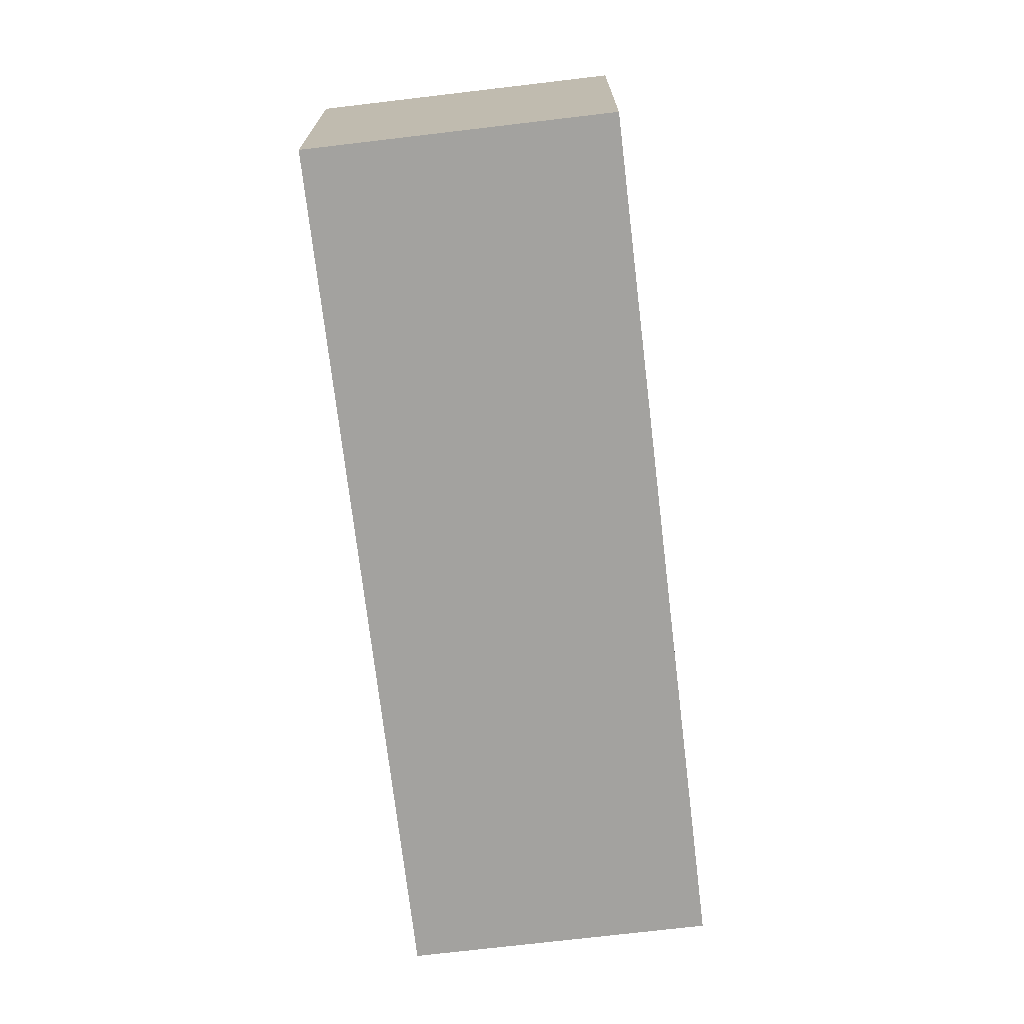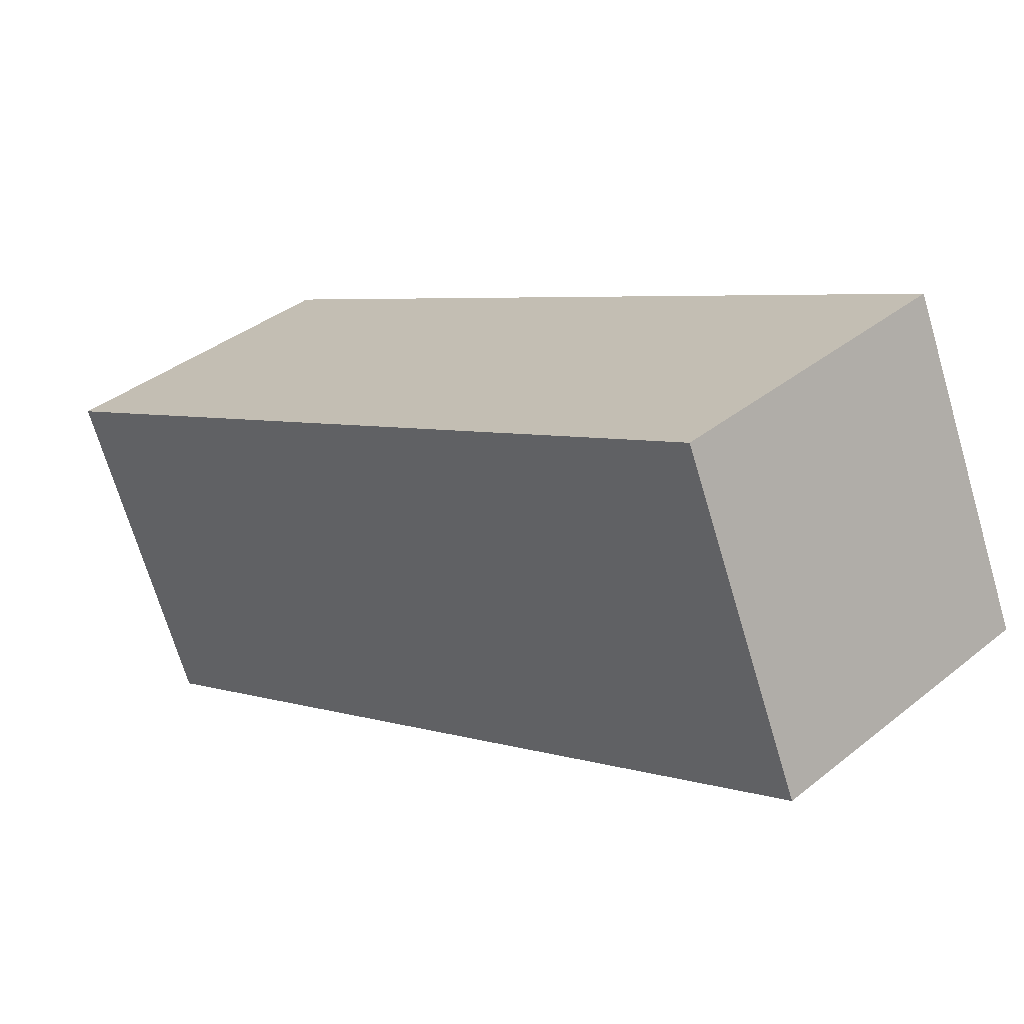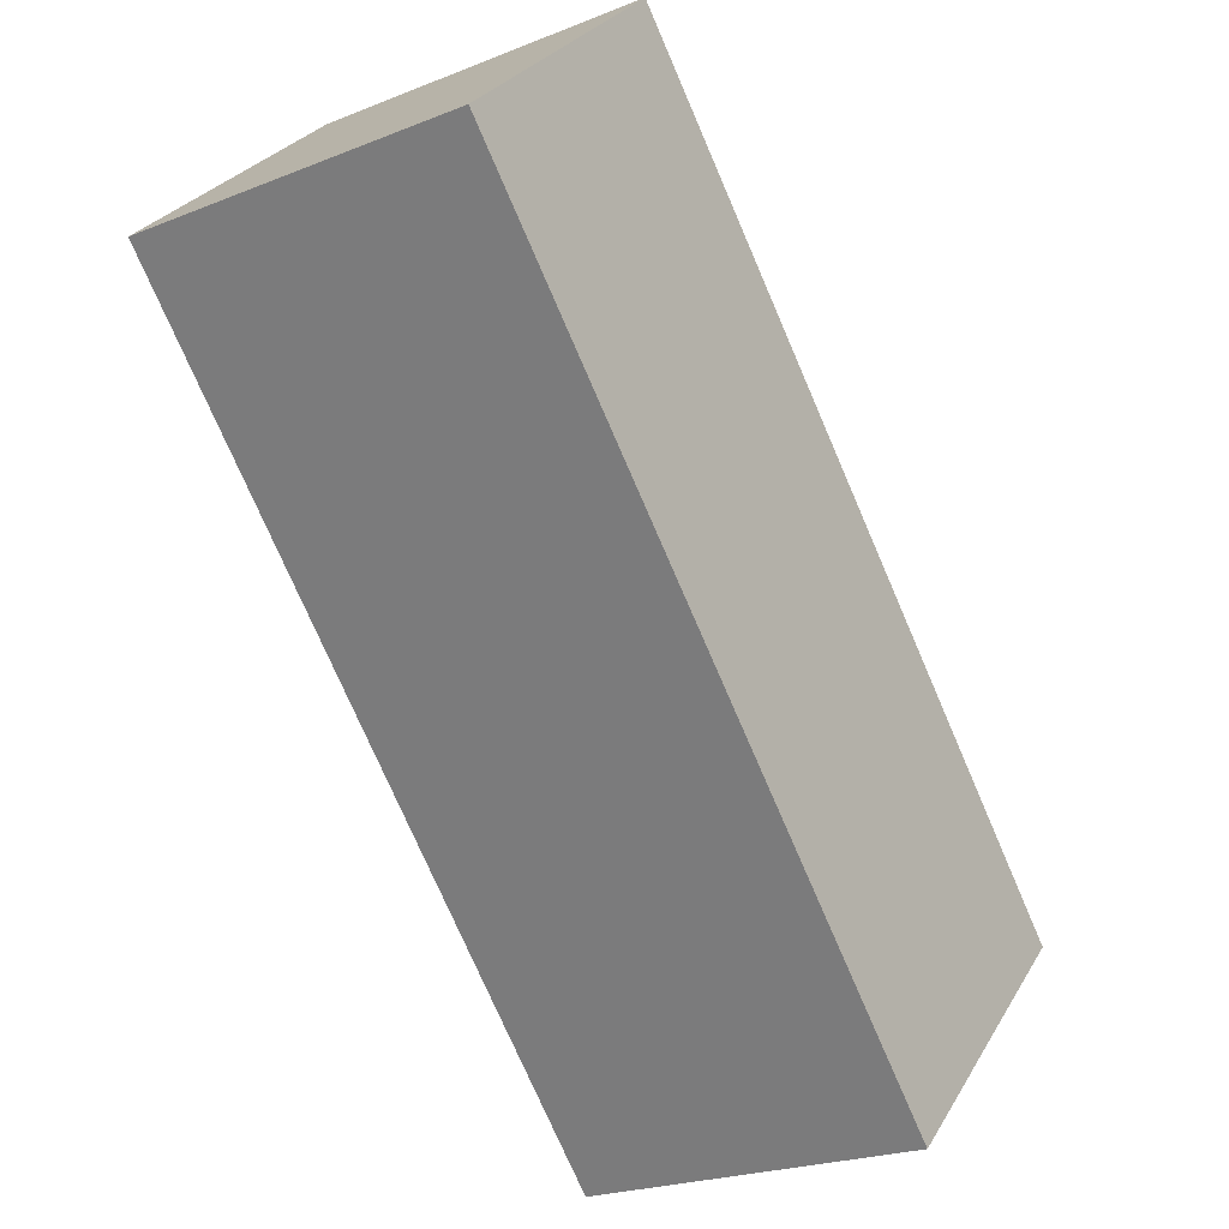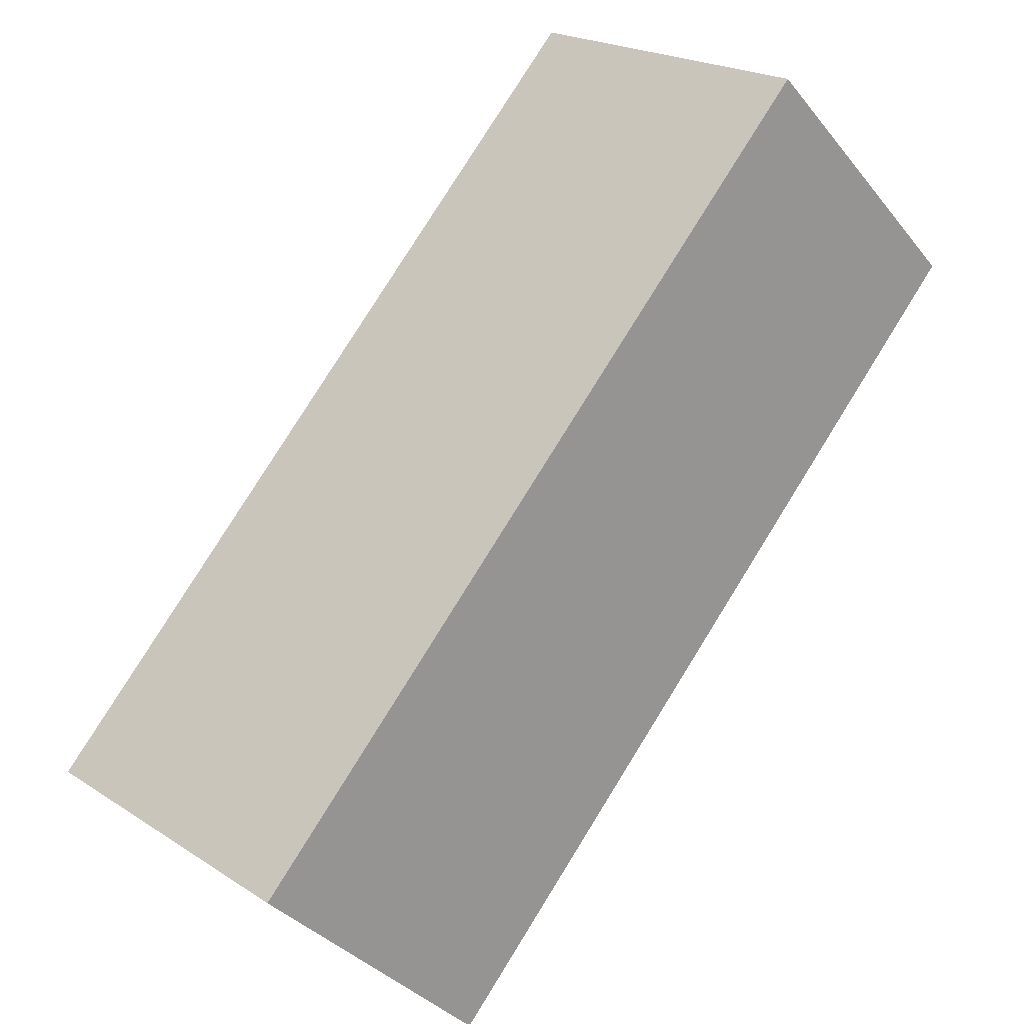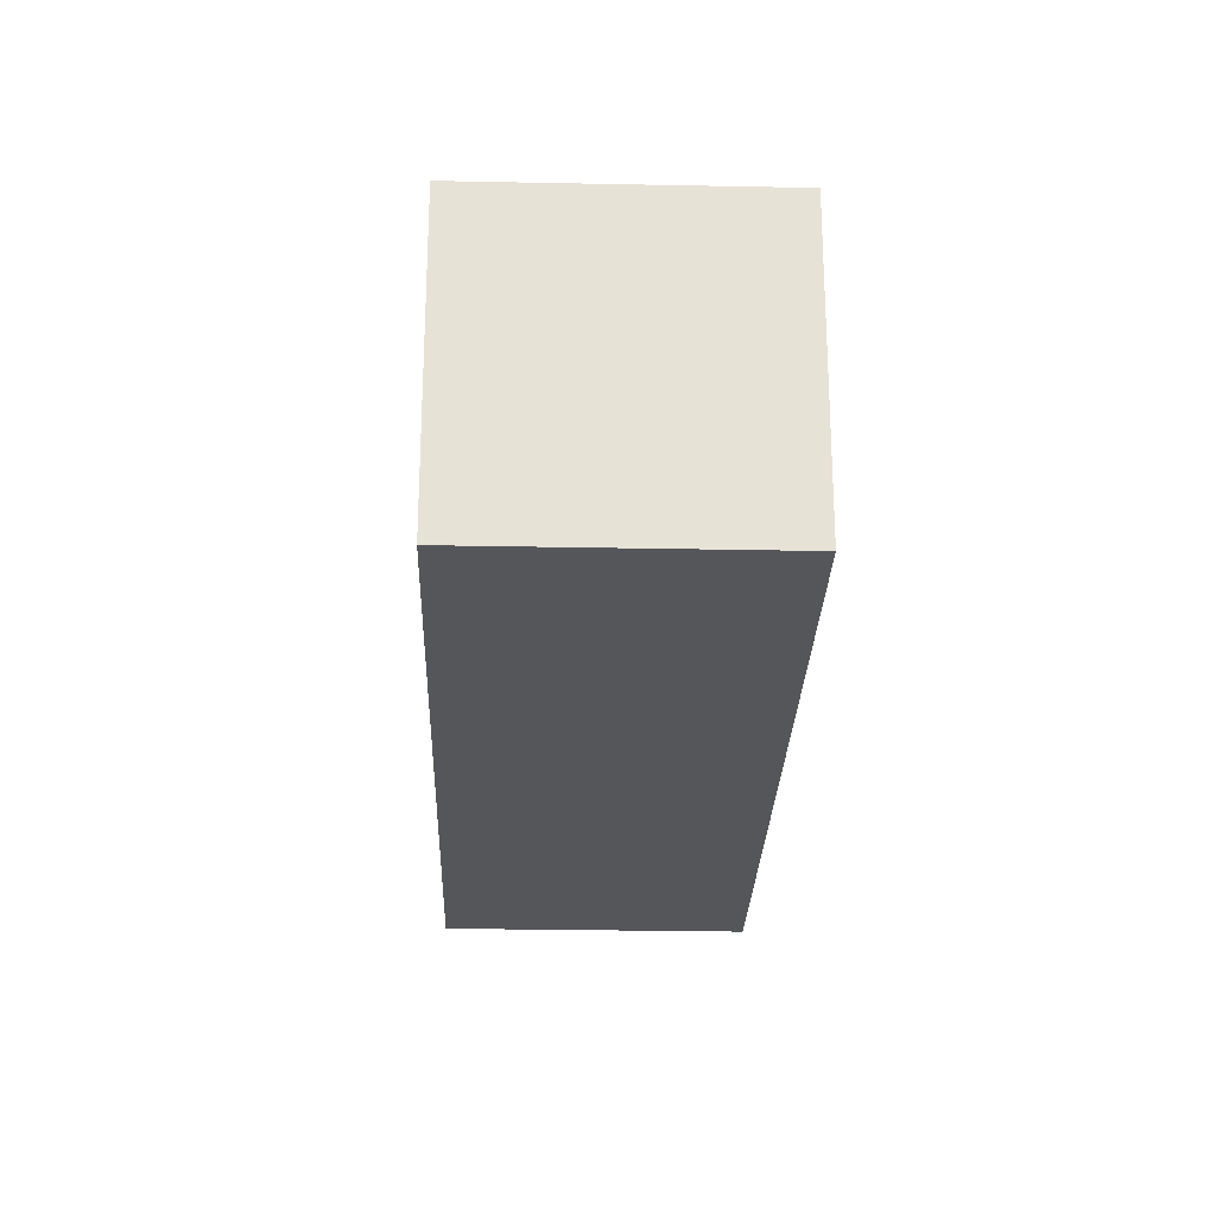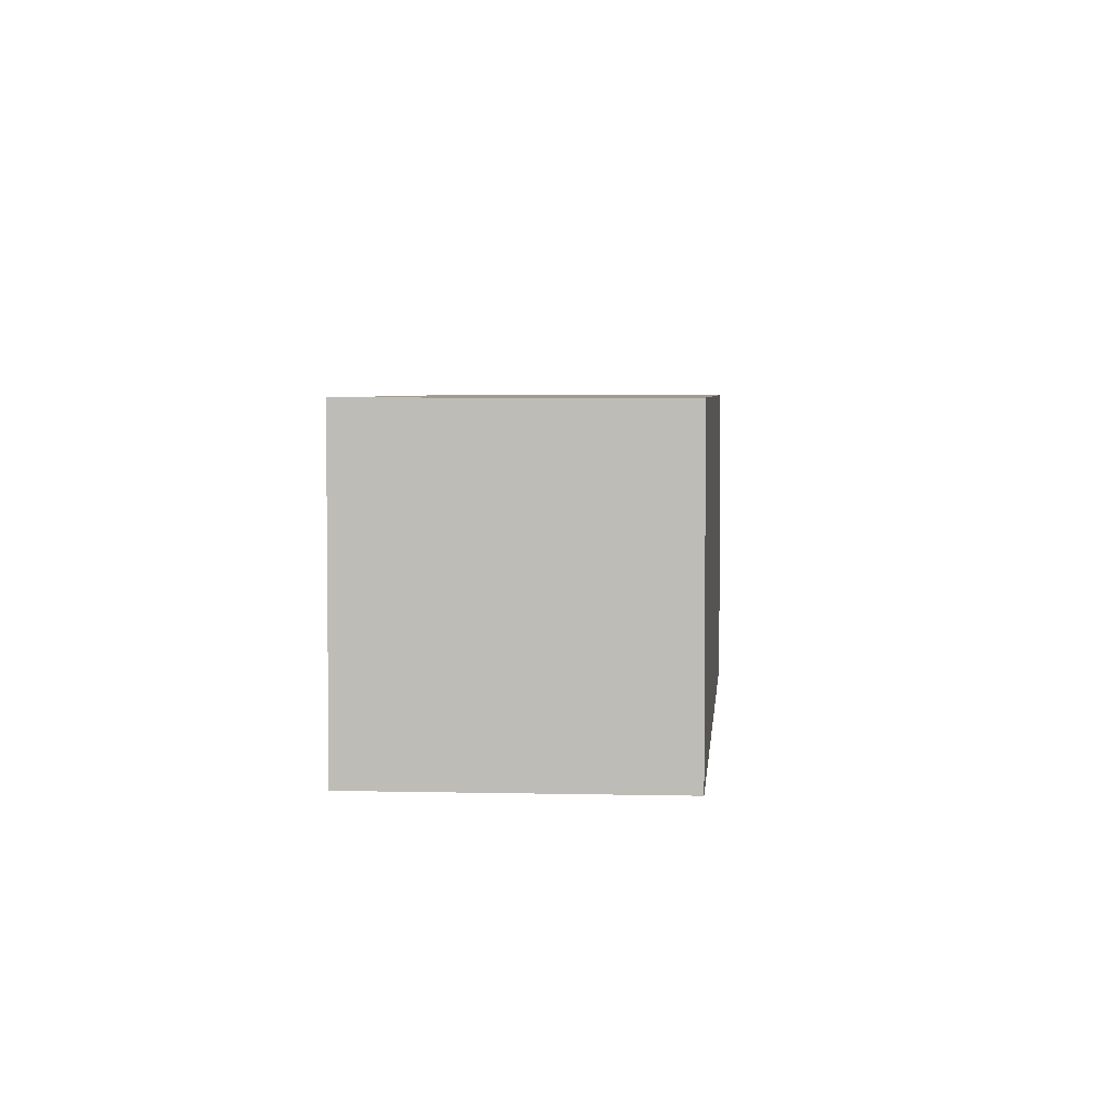
<metadata>
{"format":"obj","ext":"obj","renderer":"f3d","projection":"perspective","resolution":1024,"background":"white","views":[{"elev":-72.6,"azim":-37.3,"up":"+Y"},{"elev":-70.1,"azim":16.5,"up":"+Z"},{"elev":-22.7,"azim":-55.4,"up":"+Z"},{"elev":20.9,"azim":139.2,"up":"+Z"},{"elev":-25.8,"azim":134.1,"up":"+Y"},{"elev":4.1,"azim":140.6,"up":"+Y"}]}
</metadata>
<code>
v  0 2.318 1.419e-16
v  5.938 2.318 -2.951
v  4.347 2.318 -4.491
v  1.592 2.318 1.54
v  5.938 1.807e-16 -2.951
v  4.347 2.75e-16 -4.491
v  0 0 0
v  1.592 -9.43e-17 1.54
g defaultobject
f 1 2 3
f 2 1 4
f 5 3 2
f 3 5 6
f 6 1 3
f 1 6 7
f 7 4 1
f 4 7 8
f 8 2 4
f 2 8 5
f 5 7 6
f 7 5 8

</code>
